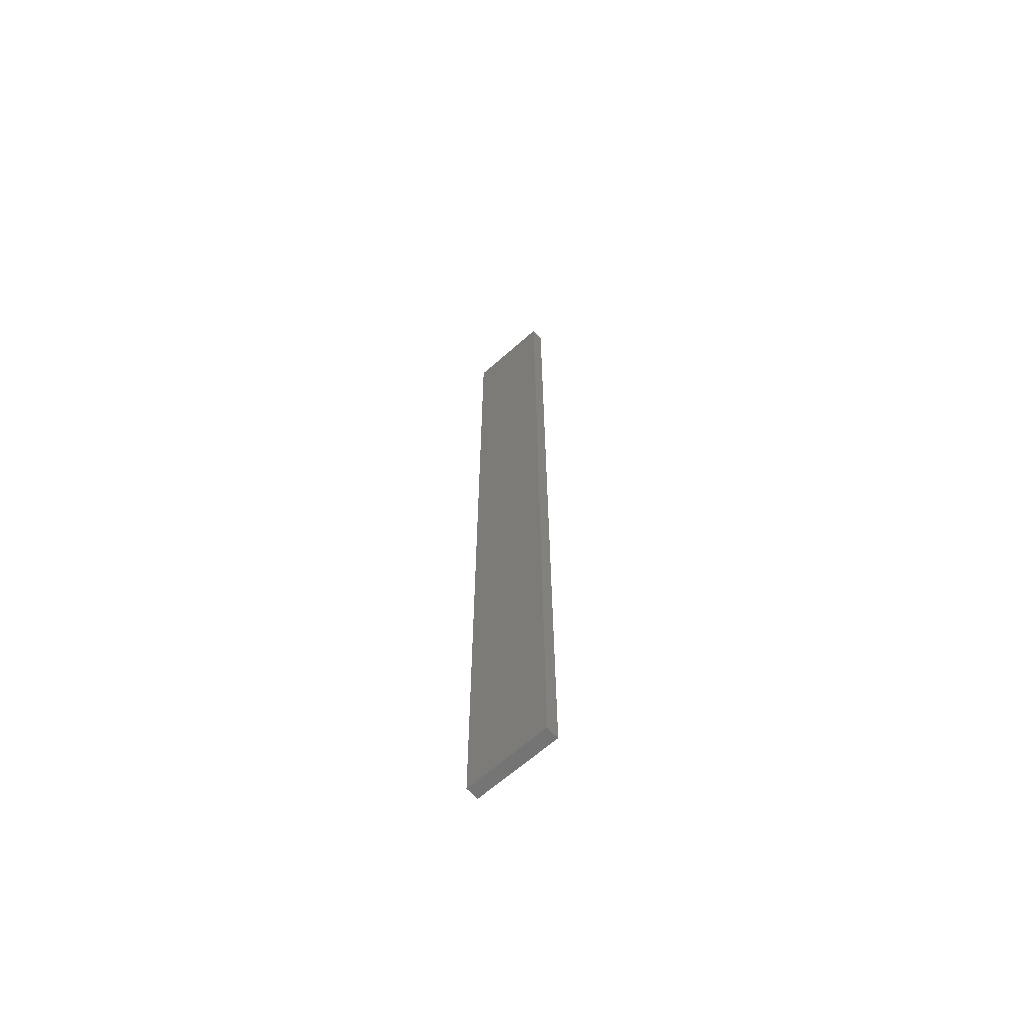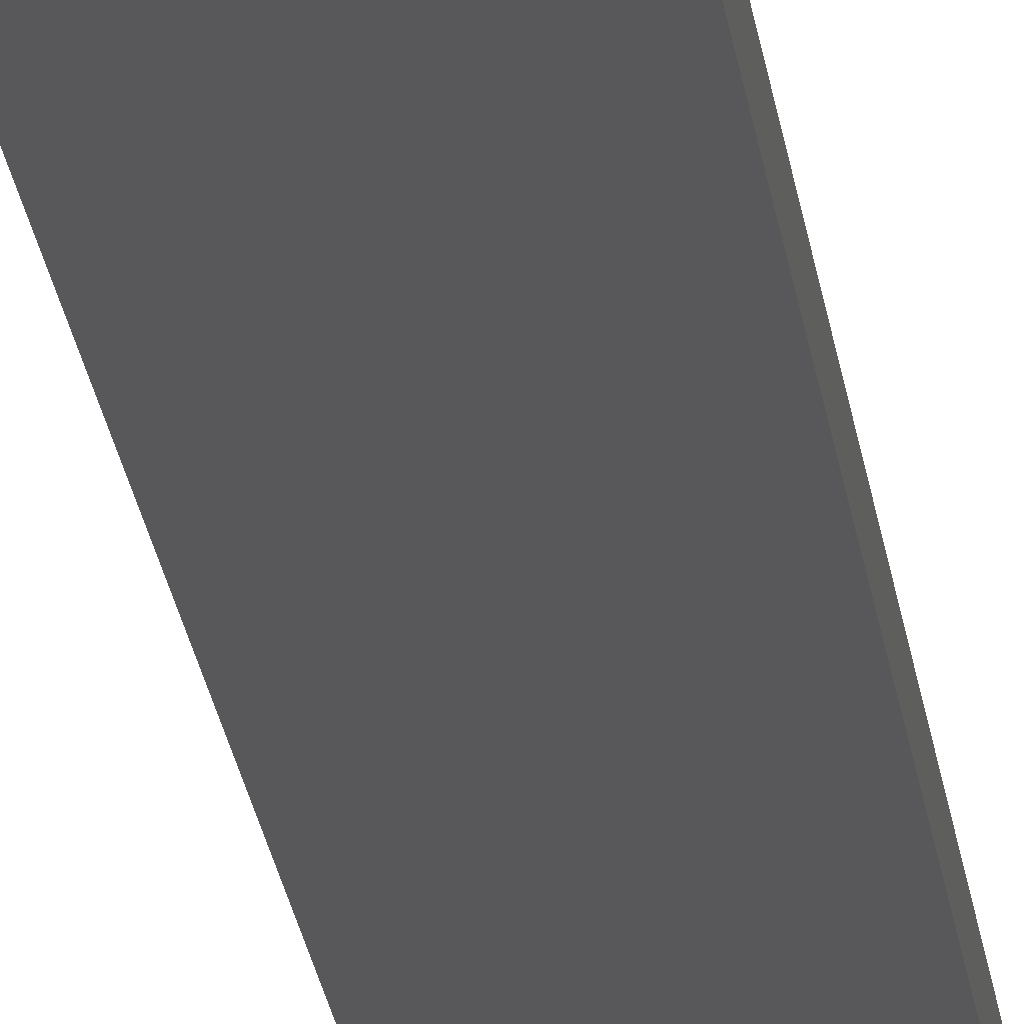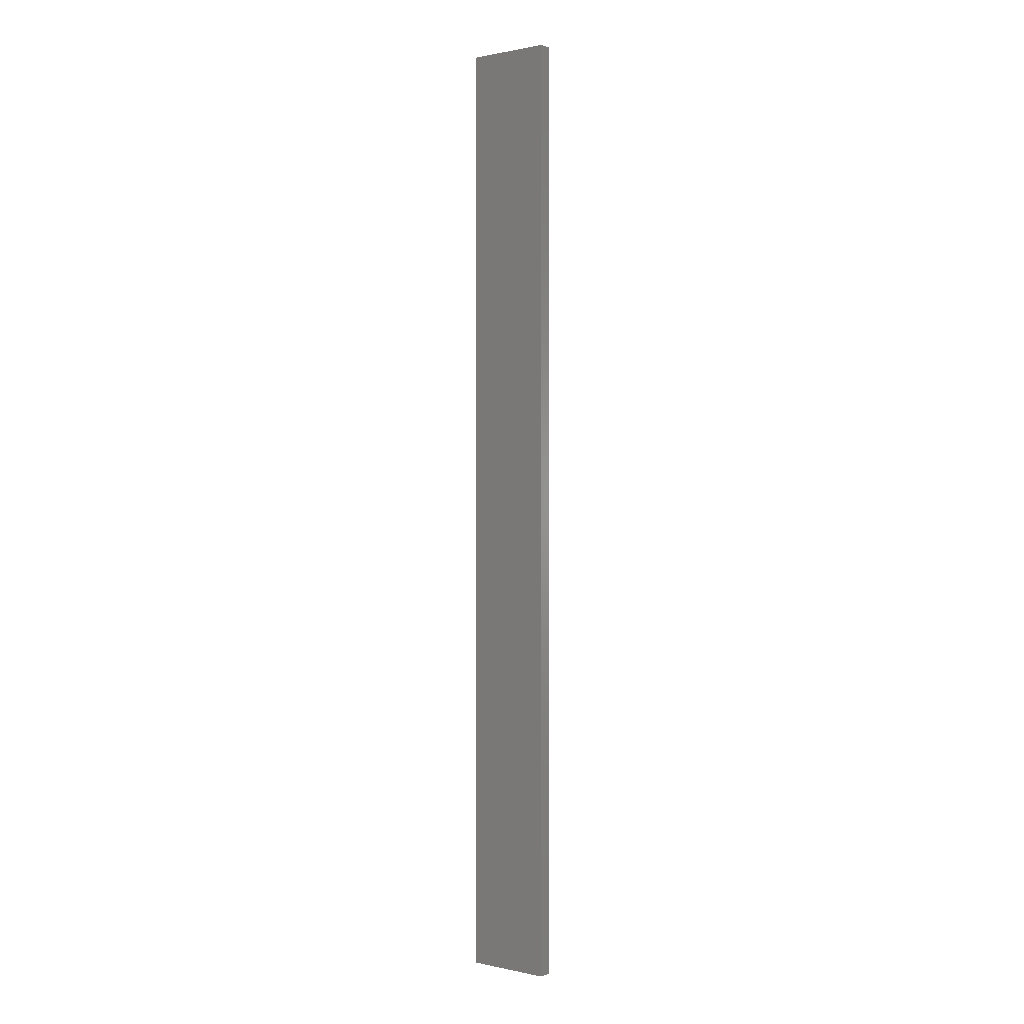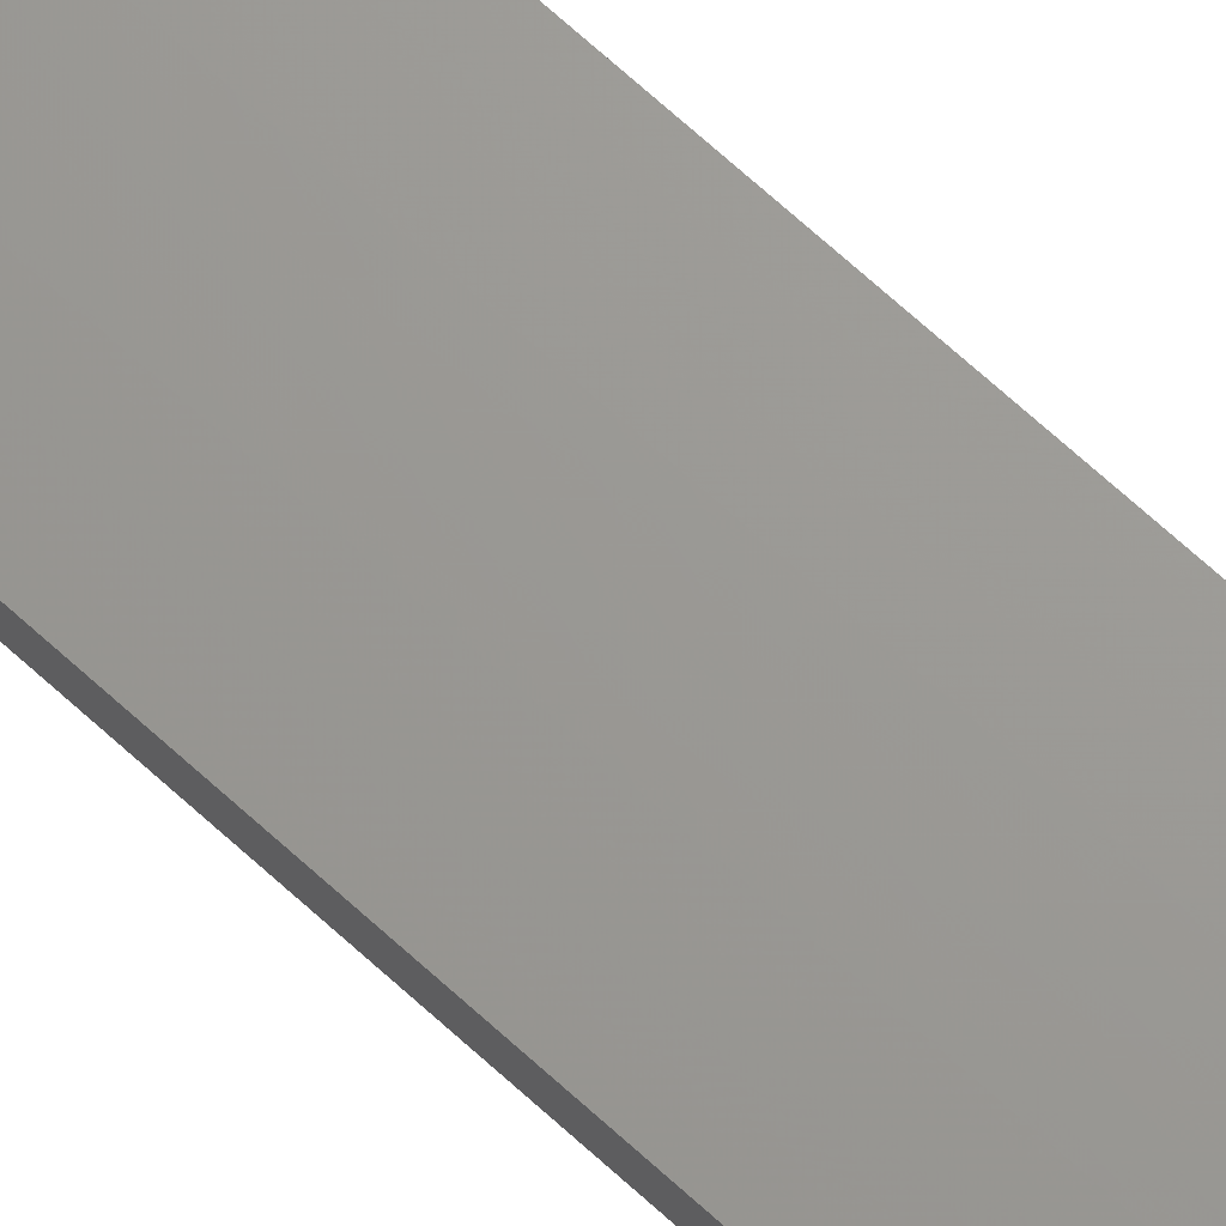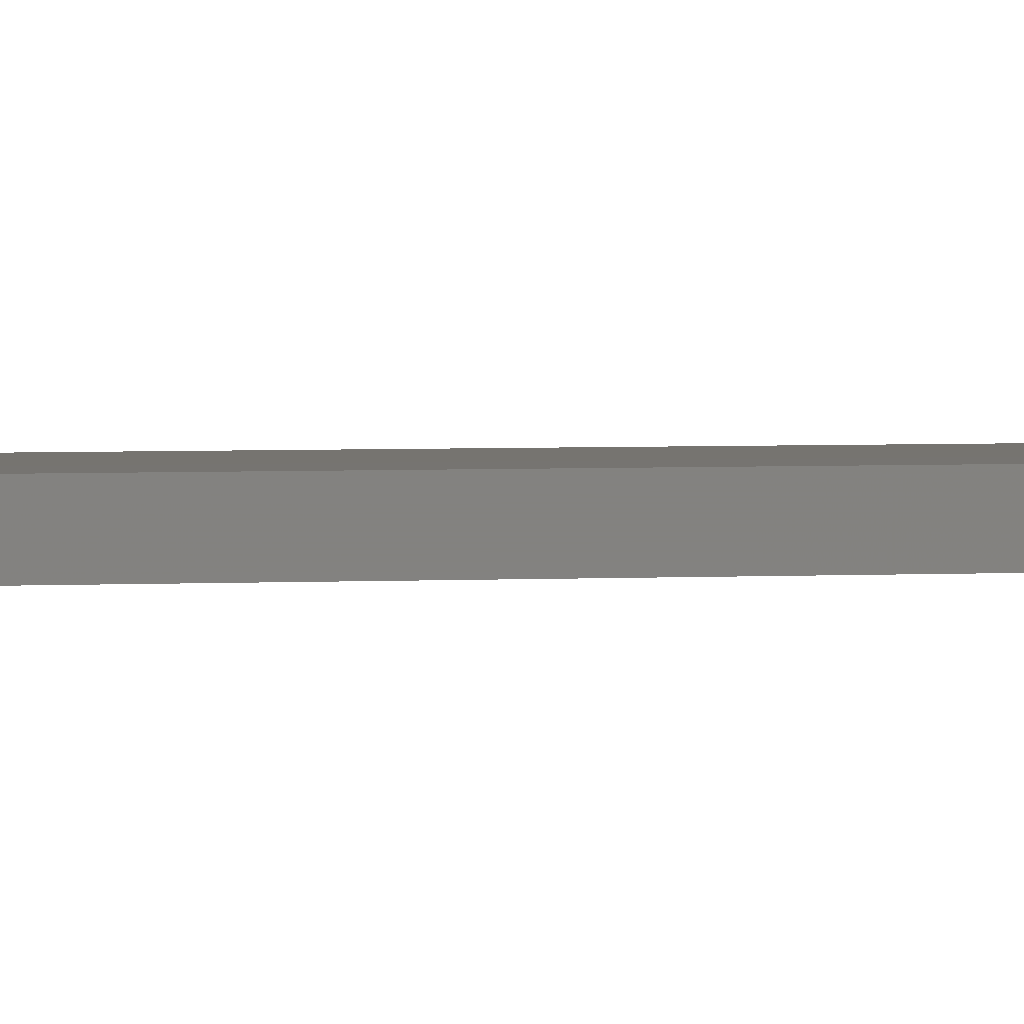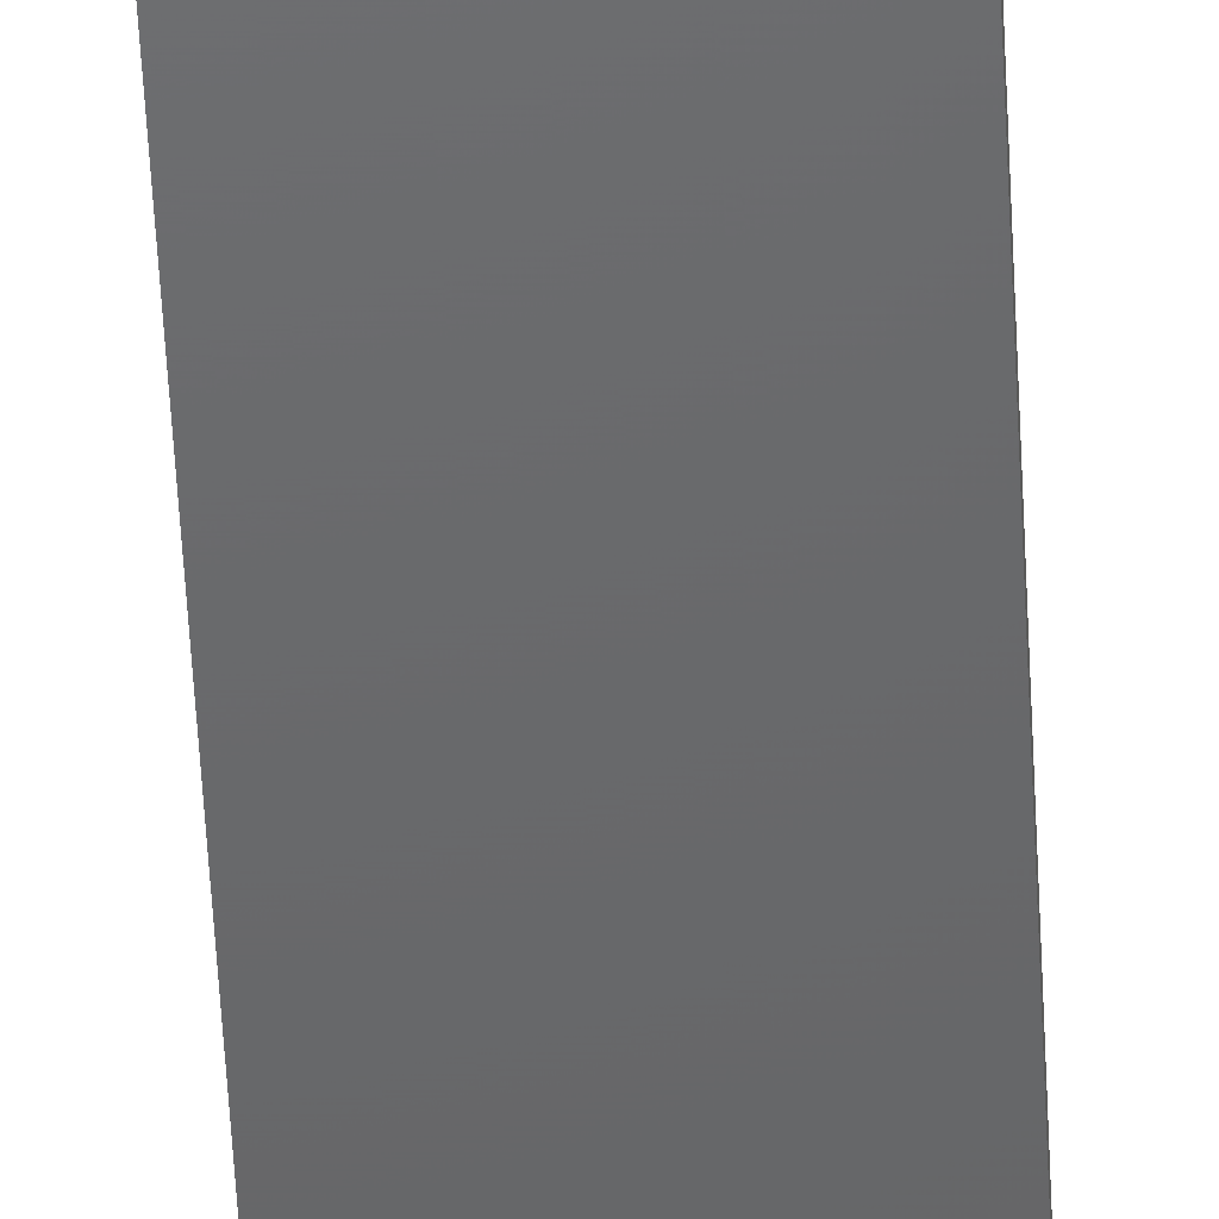
<metadata>
{"format":"stl","ext":"stl","renderer":"f3d","projection":"perspective","resolution":1024,"background":"white","views":[{"elev":-65.1,"azim":42.0,"up":"+Z"},{"elev":-19.9,"azim":-173.9,"up":"+Y"},{"elev":0.8,"azim":38.7,"up":"+Z"},{"elev":69.4,"azim":-47.6,"up":"+Y"},{"elev":1.6,"azim":-111.2,"up":"+Y"},{"elev":-47.1,"azim":-177.4,"up":"+Y"}]}
</metadata>
<code>
# stl→obj: 16 verts, 28 faces
v 0.1898 4.301 63.91
v 0.08142 4.3 63.91
v 0.08142 4.3 67.5
v 0.1898 4.301 67.5
v 0.2981 4.301 63.91
v 0.2981 4.301 67.5
v 0.4064 4.301 63.91
v 0.4064 4.301 67.5
v 0.4065 4.251 63.91
v 0.4065 4.251 67.5
v 0.0817 4.25 67.5
v 0.0817 4.25 63.91
v 0.19 4.251 67.5
v 0.19 4.251 63.91
v 0.2982 4.251 63.91
v 0.2982 4.251 67.5
f 1 2 3
f 1 3 4
f 5 4 6
f 5 1 4
f 7 6 8
f 7 5 6
f 9 7 8
f 9 8 10
f 11 12 13
f 12 14 13
f 13 15 16
f 14 15 13
f 16 9 10
f 15 9 16
f 12 11 3
f 2 12 3
f 9 15 7
f 15 5 7
f 14 1 15
f 15 1 5
f 12 2 14
f 14 2 1
f 16 10 8
f 6 16 8
f 4 13 16
f 4 16 6
f 3 11 13
f 3 13 4

</code>
